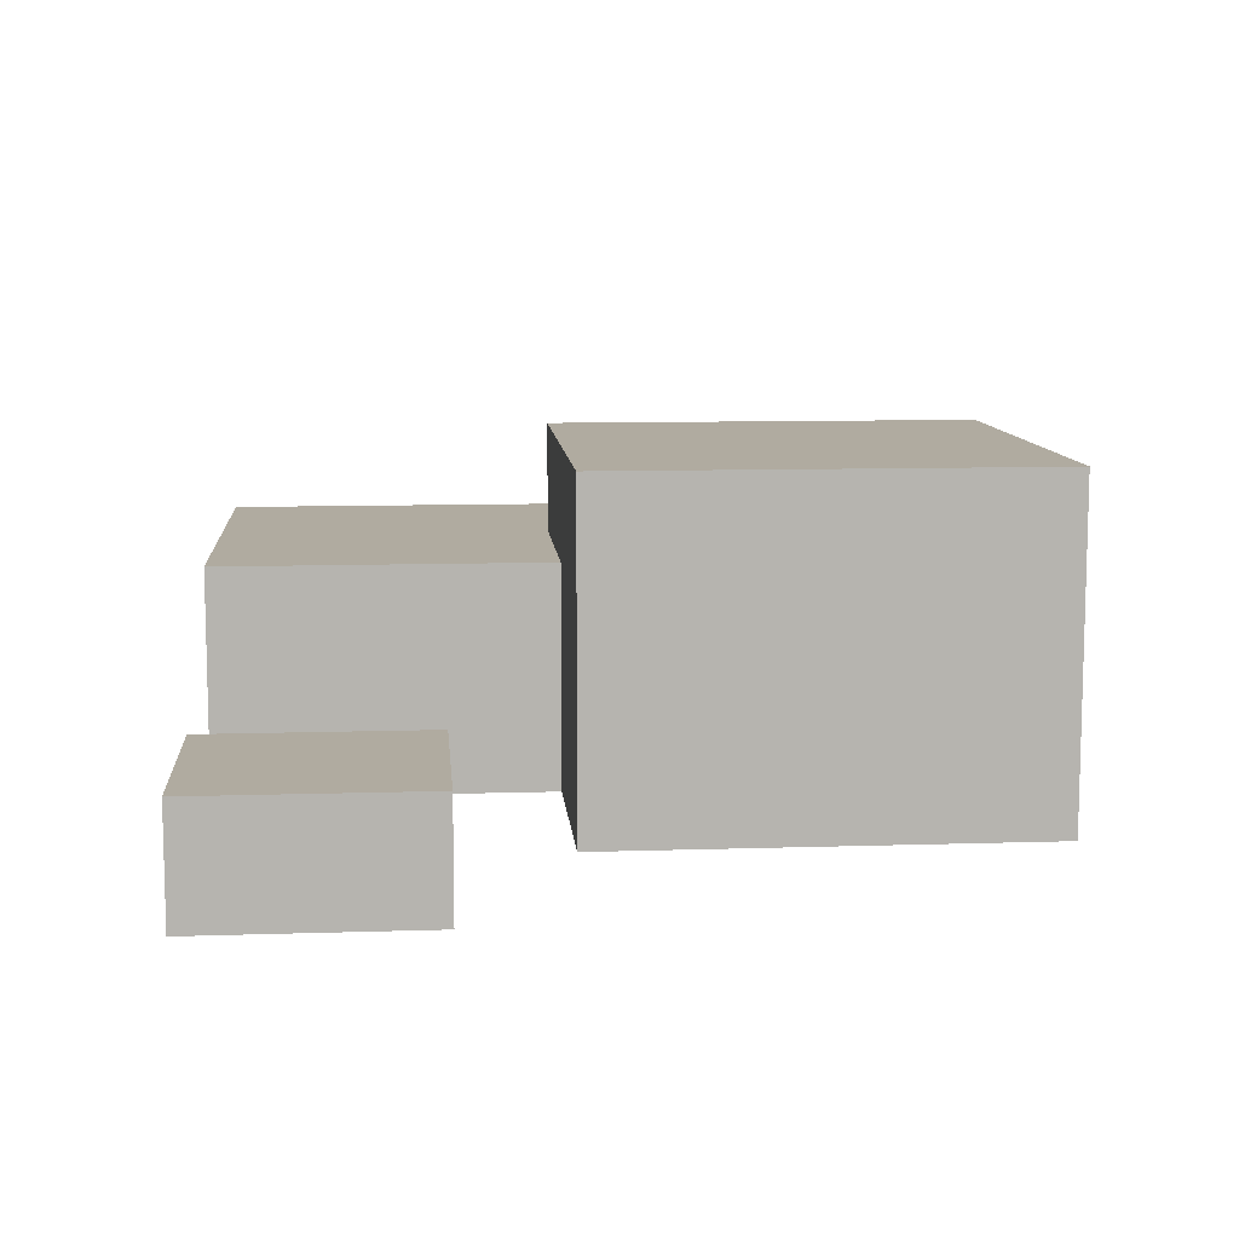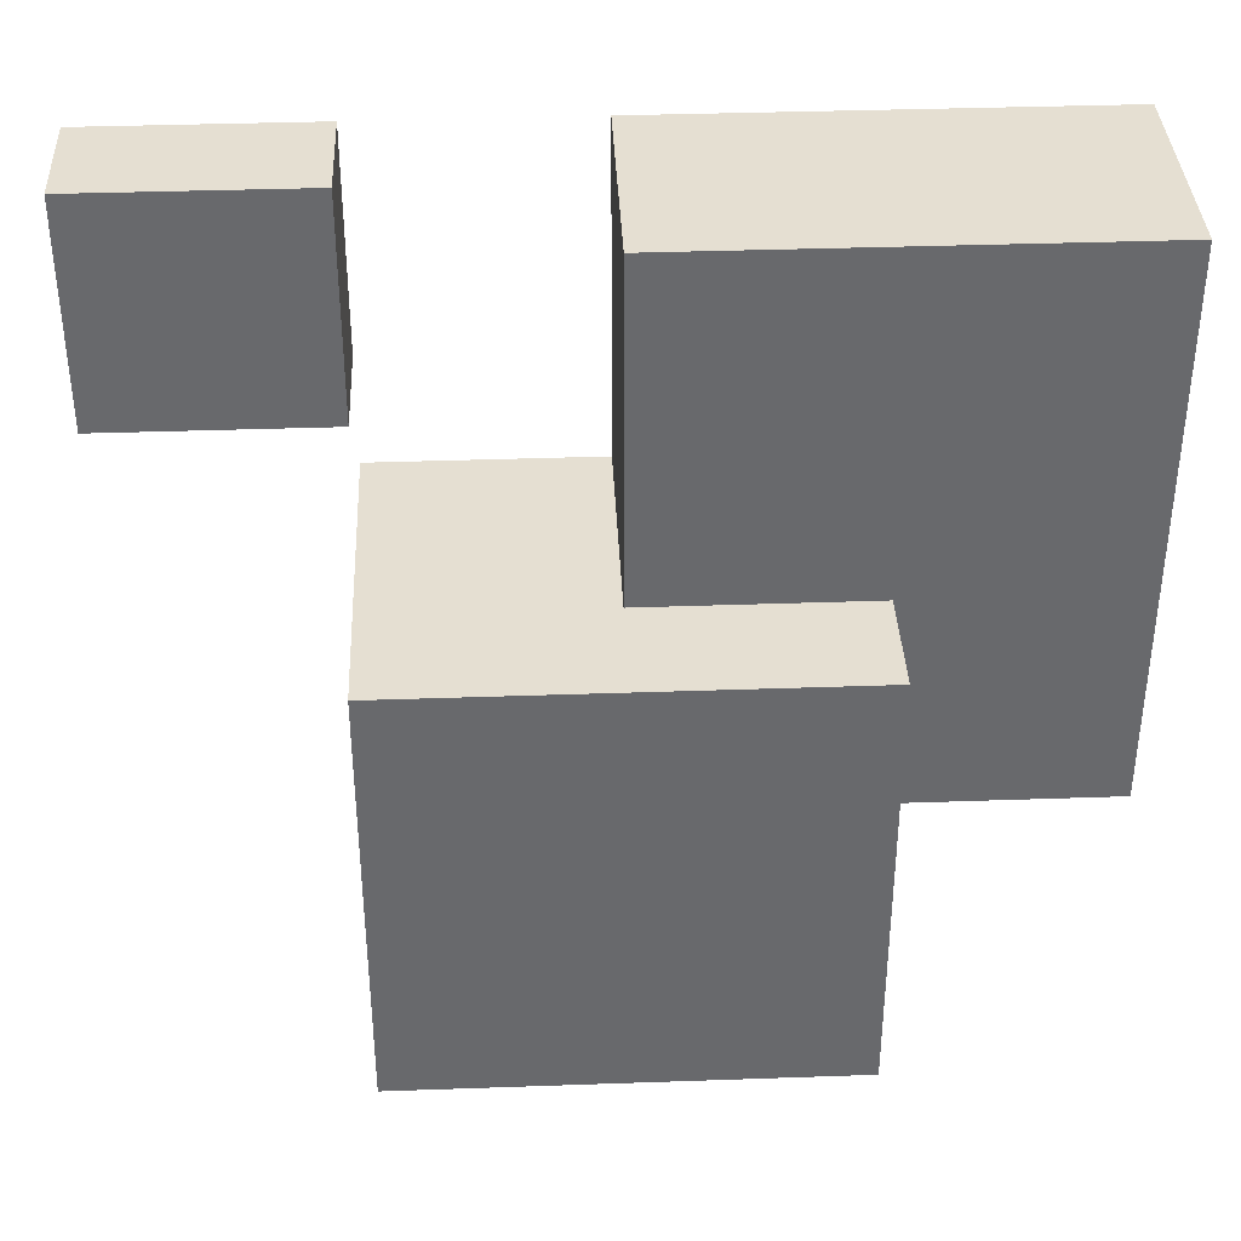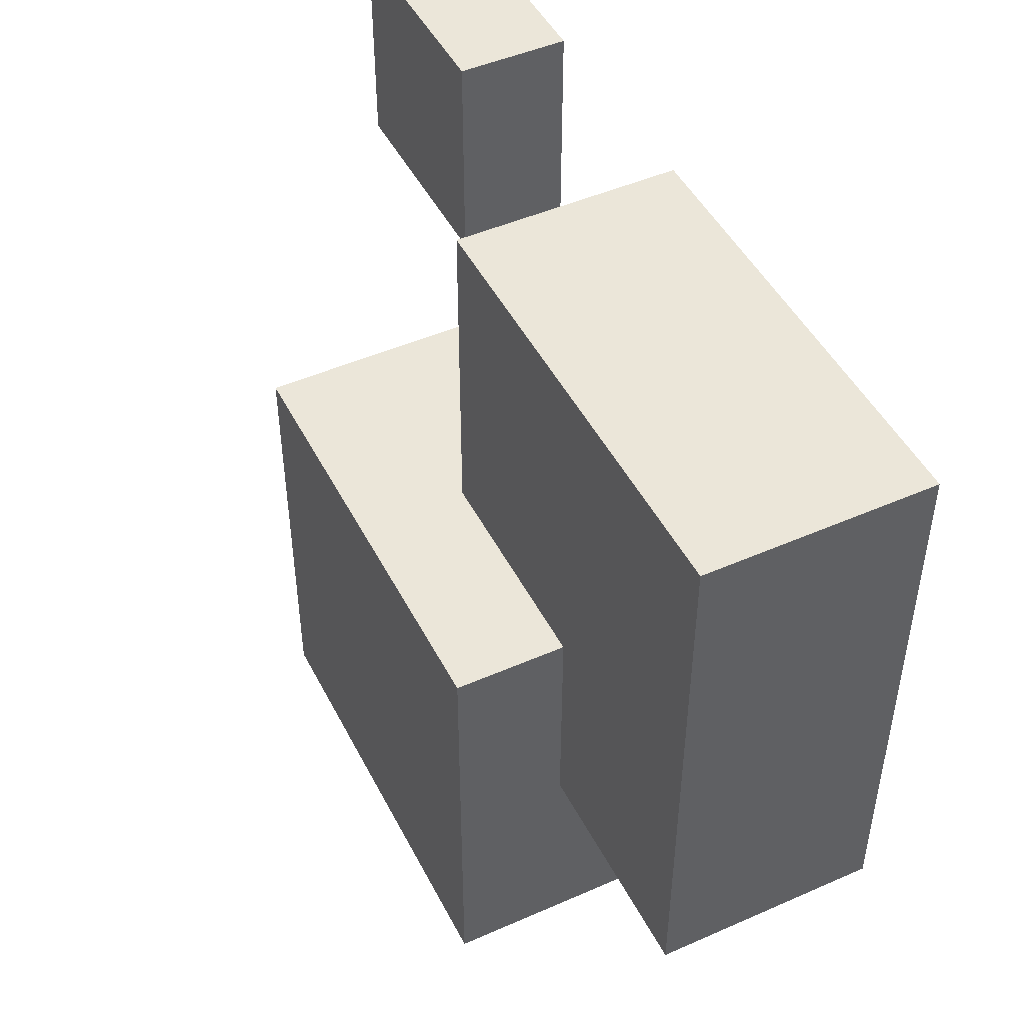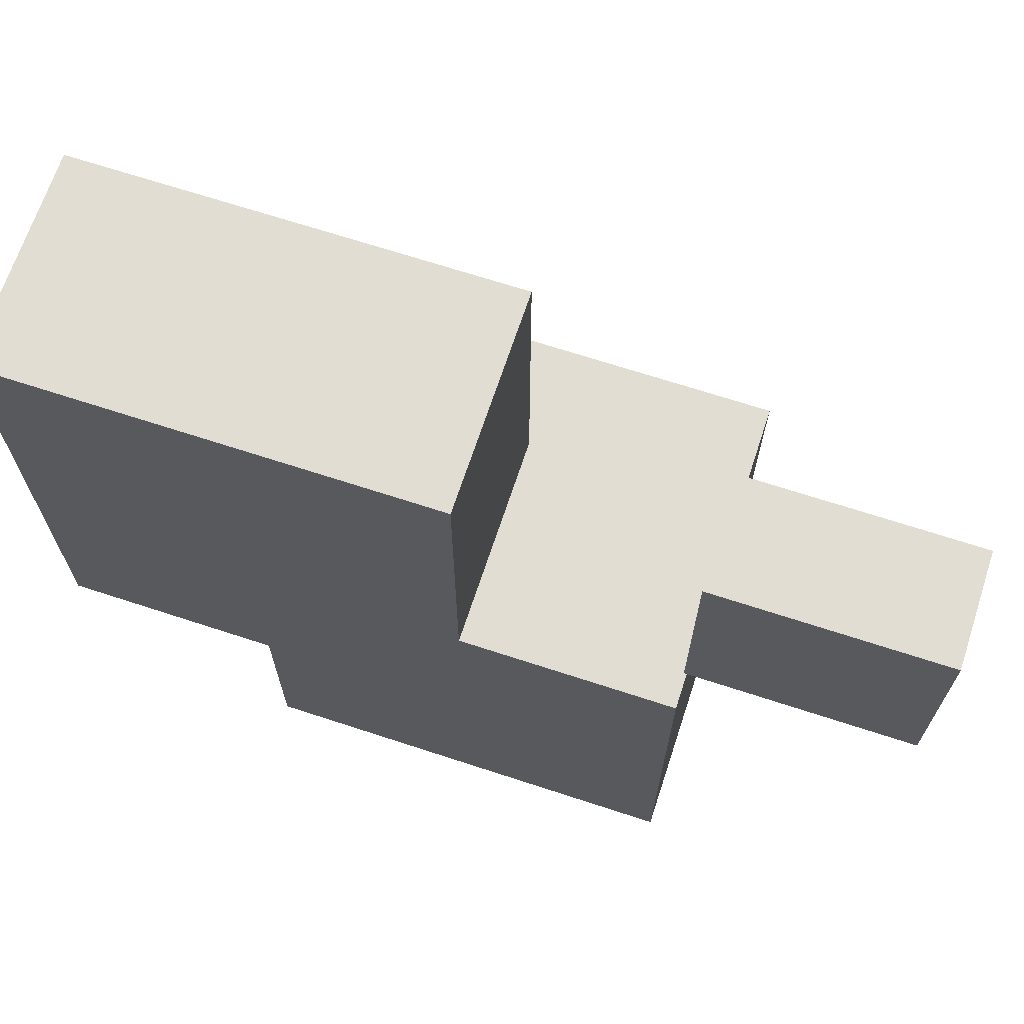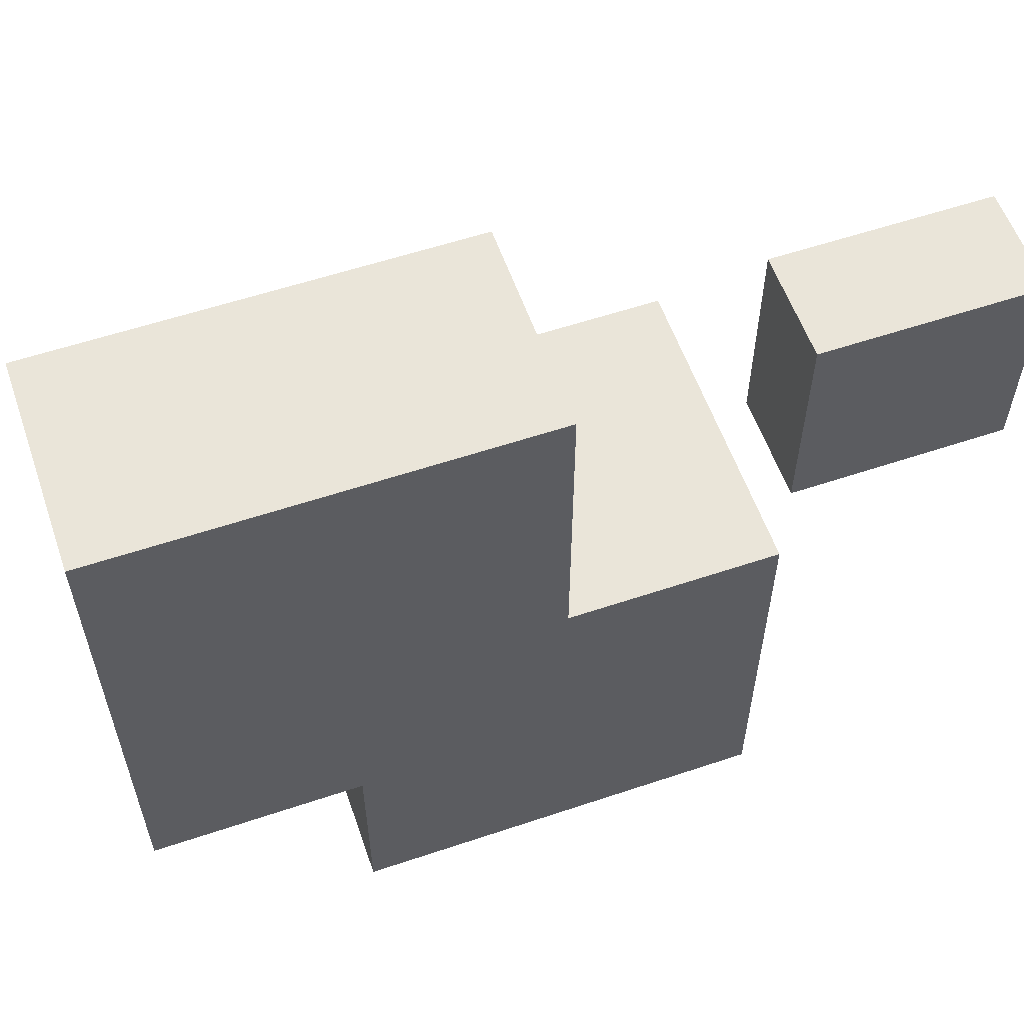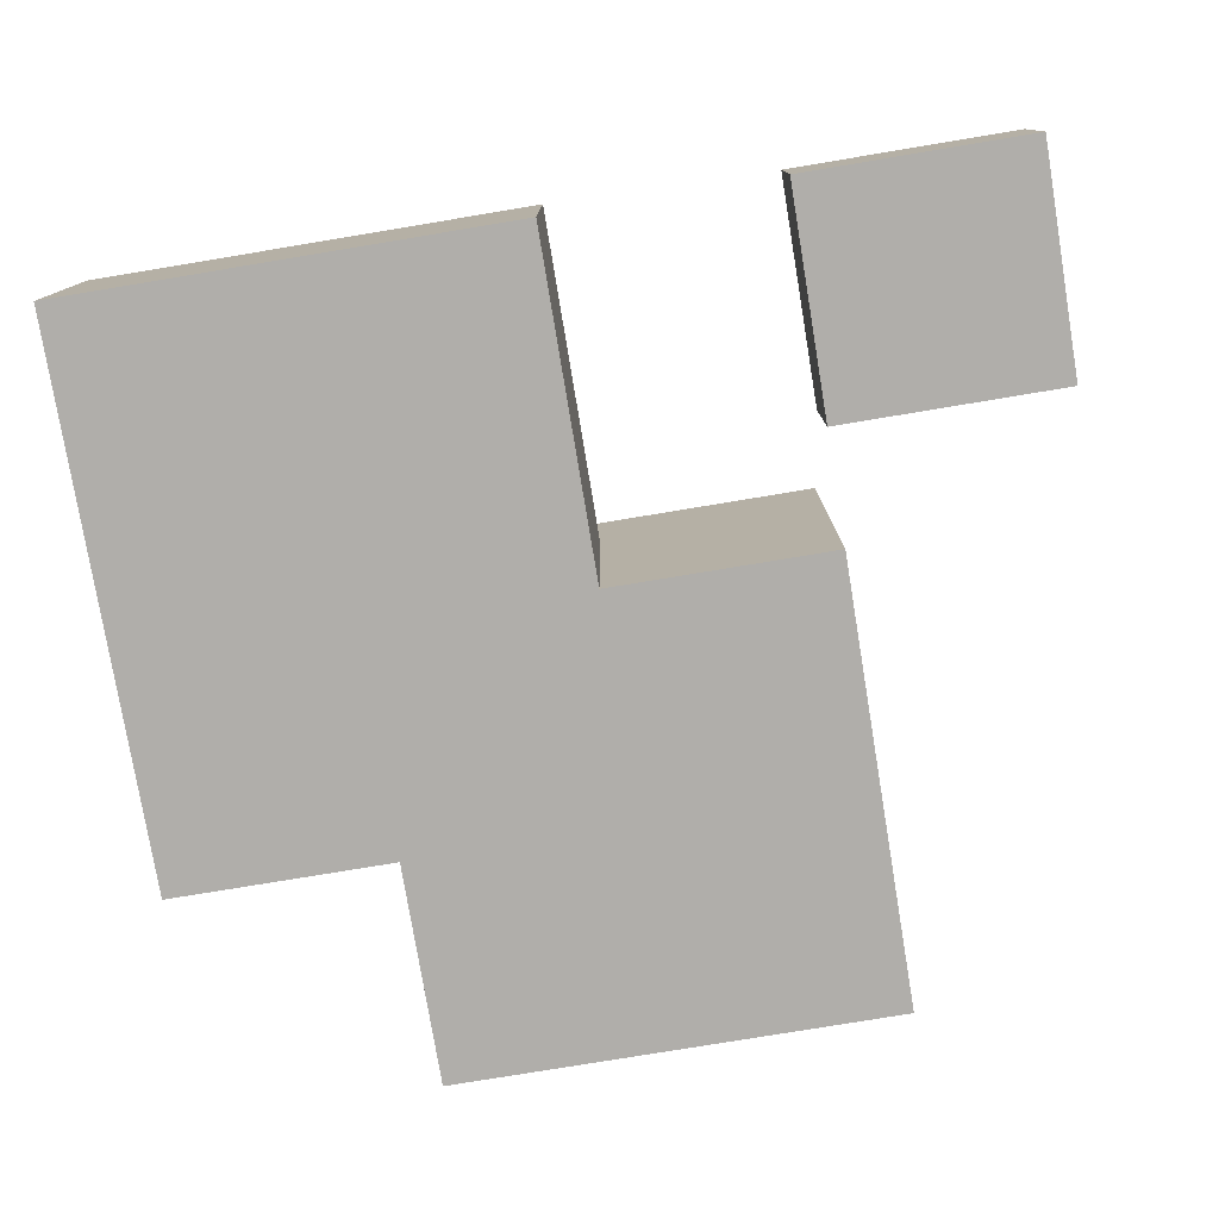
<metadata>
{"format":"obj","ext":"obj","renderer":"f3d","projection":"perspective","resolution":1024,"background":"white","views":[{"elev":9.8,"azim":85.2,"up":"+Y"},{"elev":37.4,"azim":177.4,"up":"+Z"},{"elev":47.6,"azim":-116.3,"up":"+Z"},{"elev":68.1,"azim":18.2,"up":"+Z"},{"elev":57.7,"azim":-19.2,"up":"+Z"},{"elev":-77.8,"azim":9.4,"up":"+Y"}]}
</metadata>
<code>
o
v -0.4 -0.1 0.3
v -0.4 -0.1 -0.2
v -0.4 0.1 0.3
v -0.4 0.1 -0.2
v -0.2 -0.1 -0.2
v -0.2 -0.1 -0.4
v -0.2 0.1 0
v -0.2 0.1 -0.2
v -0.2 0.2 0
v -0.2 0.2 -0.4
v 0.2 -0.1 0.3
v 0.2 -0.1 0.1
v 0.2 0 0.3
v 0.2 0 0.1
v 0 -0.1 0.3
v 0 -0.1 0
v 0 0.1 0.3
v 0 0.1 0
v 0.2 -0.1 0
v 0.2 -0.1 -0.4
v 0.2 0.2 0
v 0.2 0.2 -0.4
v 0.4 -0.1 0.3
v 0.4 -0.1 0.1
v 0.4 0 0.3
v 0.4 0 0.1
v -0.4 -0.1 0.3
v -0.4 0.1 0.3
v 0 -0.1 0.3
v 0 0.1 0.3
v 0.2 -0.1 0.3
v 0.2 0 0.3
v 0.4 -0.1 0.3
v 0.4 0 0.3
v -0.2 0.1 0
v -0.2 0.2 0
v 0 -0.1 0
v 0 0.1 0
v 0.2 -0.1 0
v 0.2 0.2 0
v 0.2 -0.1 0.1
v 0.2 0 0.1
v 0.4 -0.1 0.1
v 0.4 0 0.1
v -0.4 -0.1 -0.2
v -0.4 0.1 -0.2
v -0.2 -0.1 -0.2
v -0.2 0.1 -0.2
v -0.2 -0.1 -0.4
v -0.2 0.2 -0.4
v 0.2 -0.1 -0.4
v 0.2 0.2 -0.4
v -0.4 -0.1 0.3
v 0 -0.1 0.3
v 0.2 -0.1 0.3
v 0.4 -0.1 0.3
v 0.2 -0.1 0.1
v 0.4 -0.1 0.1
v 0 -0.1 0
v 0.2 -0.1 0
v -0.4 -0.1 -0.2
v -0.2 -0.1 -0.2
v 0 -0.1 -0.2
v -0.2 -0.1 -0.4
v 0.2 -0.1 -0.4
v 0.2 0 0.3
v 0.4 0 0.3
v 0.2 0 0.1
v 0.4 0 0.1
v -0.4 0.1 0.3
v 0 0.1 0.3
v -0.2 0.1 0
v 0 0.1 0
v -0.4 0.1 -0.2
v -0.2 0.1 -0.2
v -0.2 0.2 0
v 0.2 0.2 0
v -0.2 0.2 -0.4
v 0.2 0.2 -0.4
f 3 2 1
f 4 2 3
f 8 6 5
f 9 8 7
f 10 6 8
f 10 8 9
f 13 12 11
f 14 12 13
f 15 16 17
f 17 16 18
f 19 20 21
f 21 20 22
f 23 24 25
f 25 24 26
f 29 28 27
f 30 28 29
f 33 32 31
f 34 32 33
f 38 36 35
f 39 38 37
f 40 36 38
f 40 38 39
f 41 42 43
f 43 42 44
f 45 46 47
f 47 46 48
f 49 50 51
f 51 50 52
f 57 56 55
f 58 56 57
f 59 54 53
f 61 59 53
f 62 59 61
f 63 60 59
f 63 59 62
f 64 63 62
f 65 60 63
f 65 63 64
f 66 67 68
f 68 67 69
f 70 71 72
f 72 71 73
f 70 72 74
f 74 72 75
f 76 77 78
f 78 77 79

</code>
